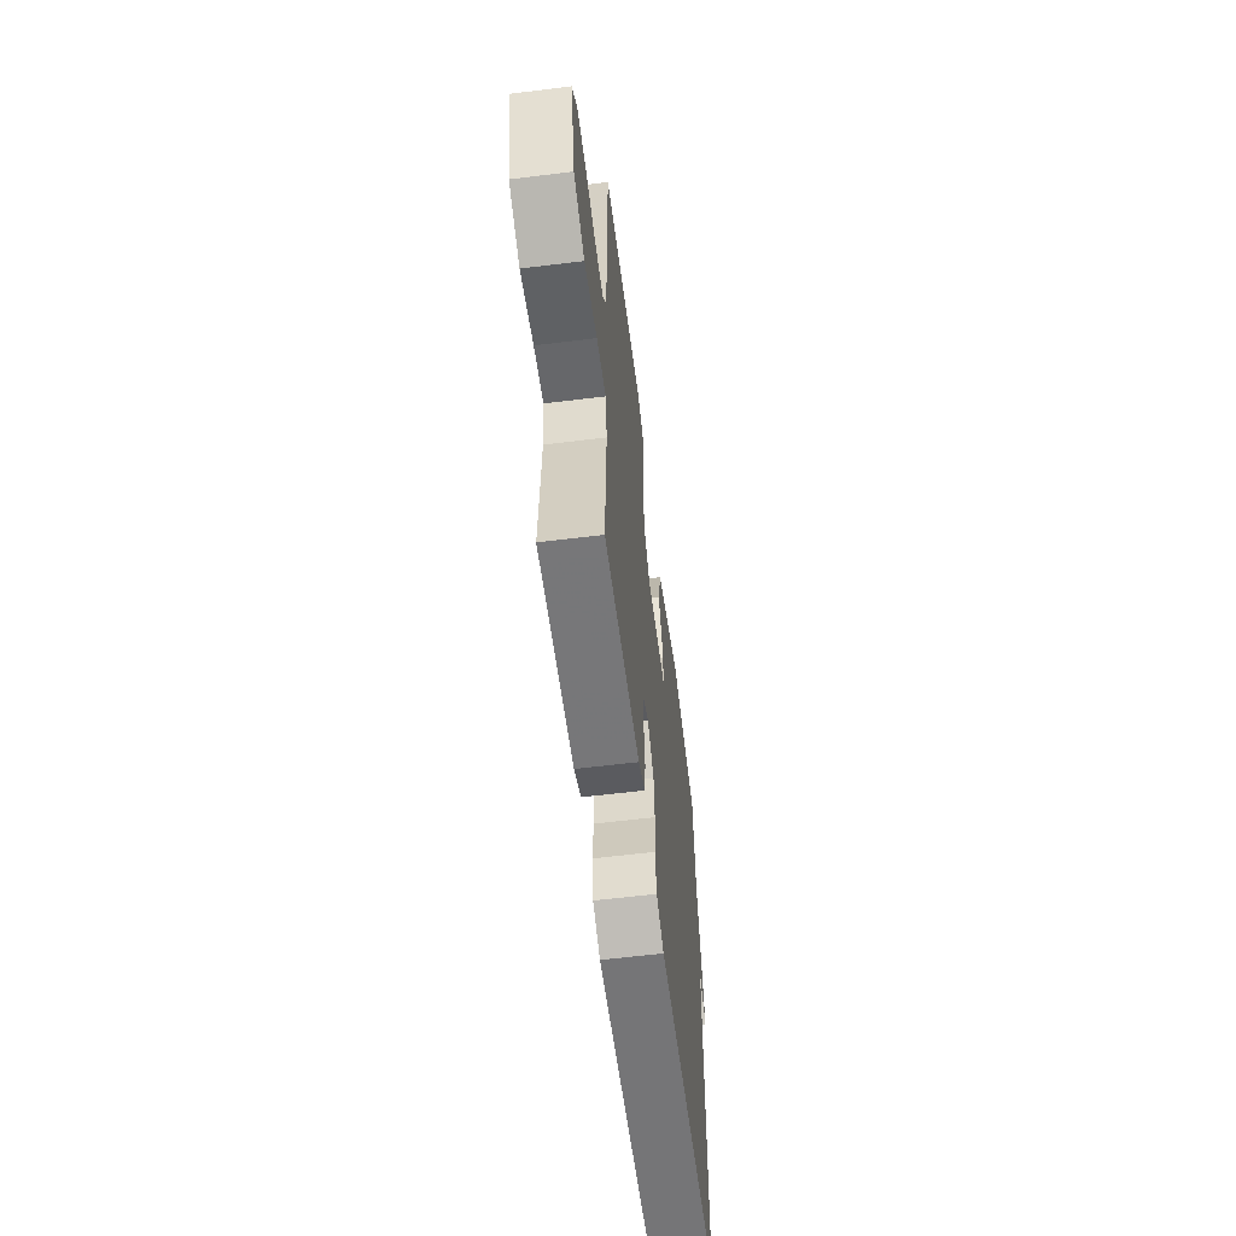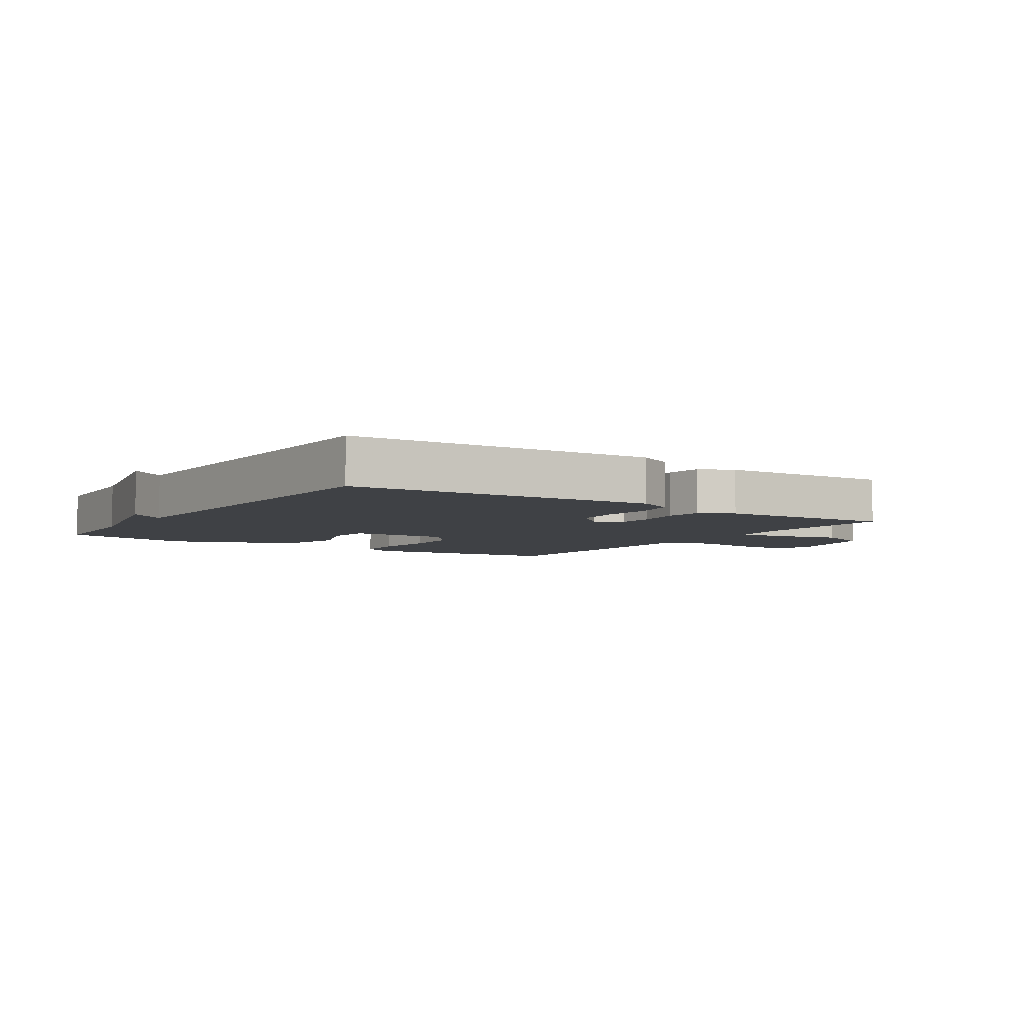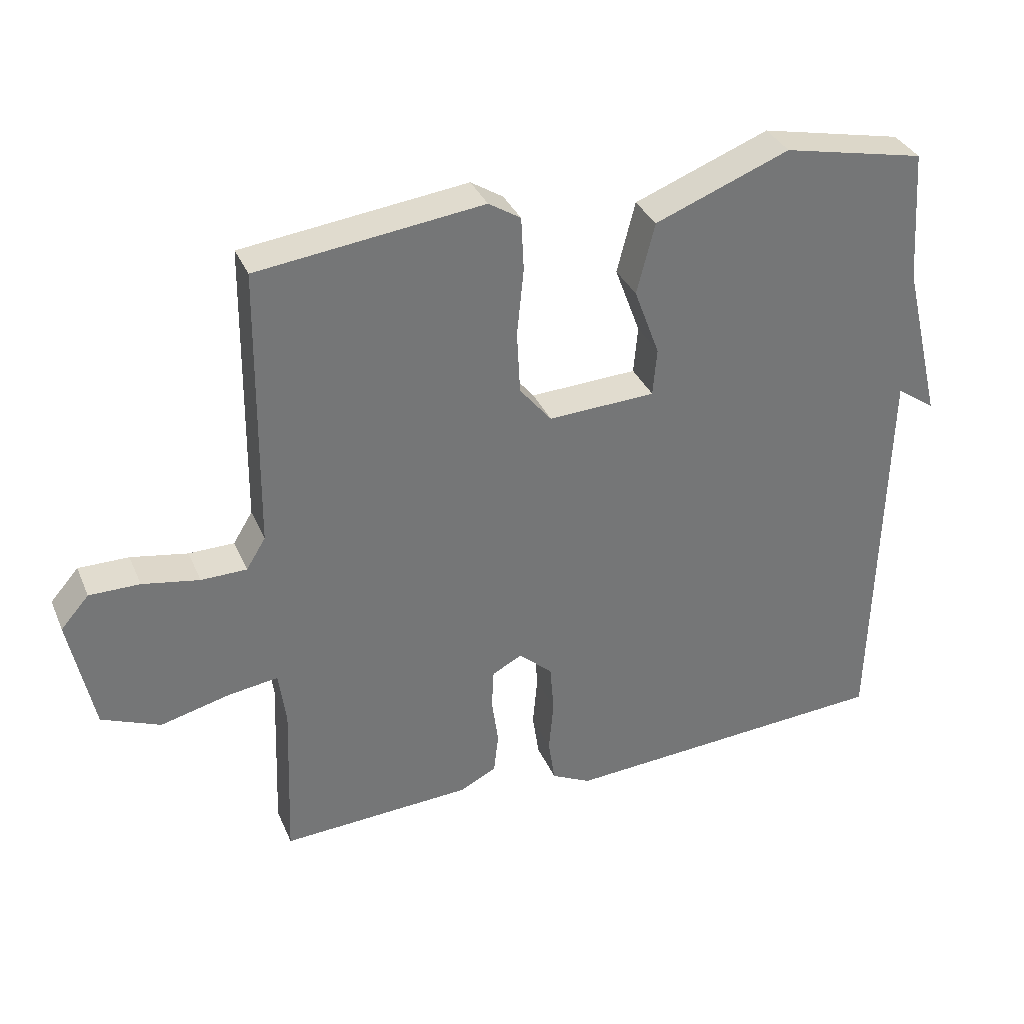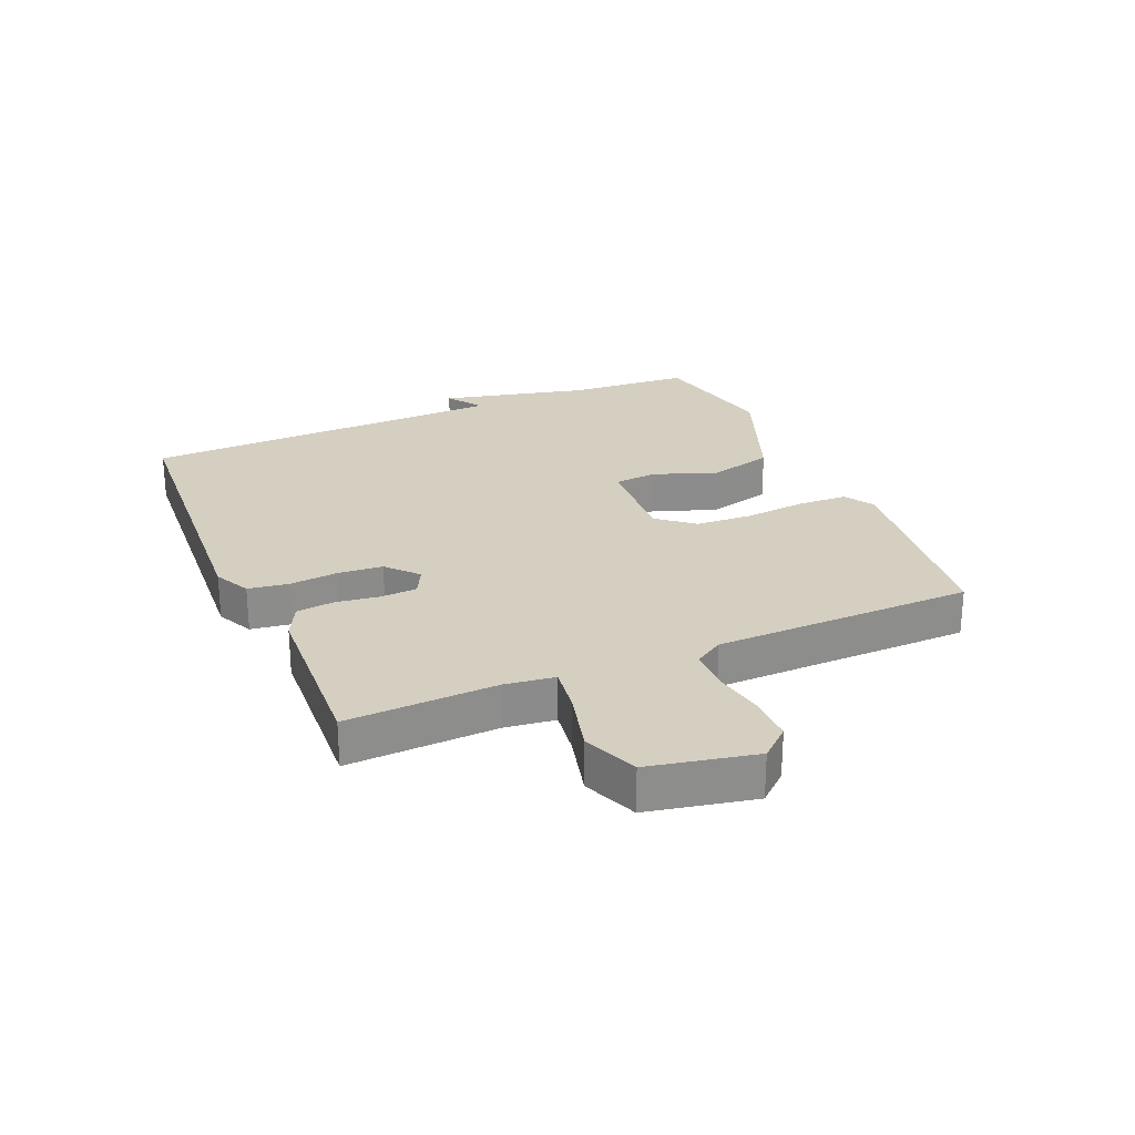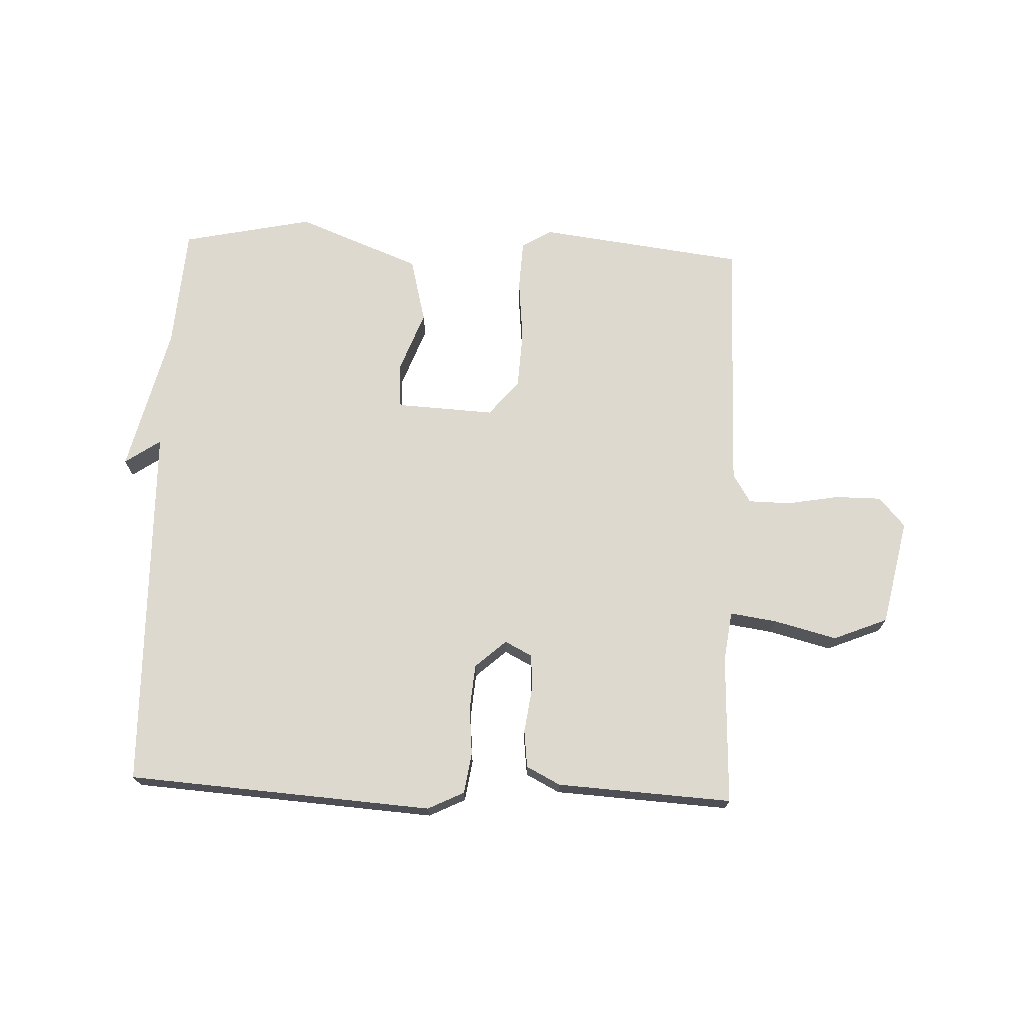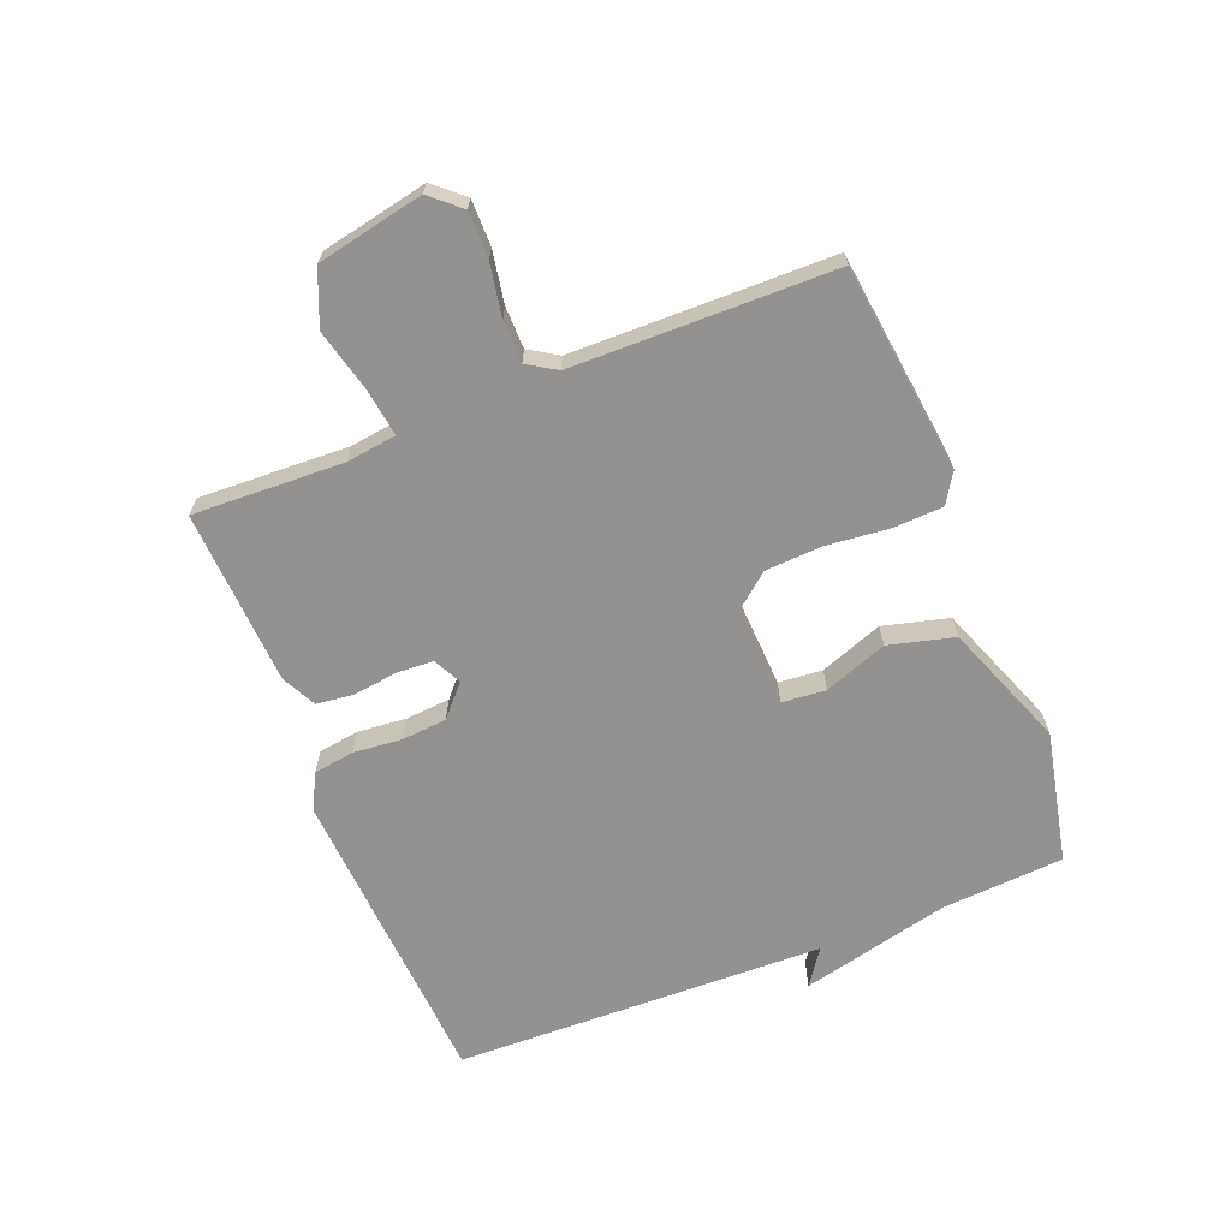
<metadata>
{"format":"obj","ext":"obj","renderer":"f3d","projection":"perspective","resolution":1024,"background":"white","views":[{"elev":-60.3,"azim":-82.8,"up":"+Z"},{"elev":-5.3,"azim":146.1,"up":"+Y"},{"elev":34.2,"azim":-21.0,"up":"+Z"},{"elev":25.9,"azim":-113.3,"up":"+Y"},{"elev":71.5,"azim":-177.7,"up":"+Y"},{"elev":-66.4,"azim":-68.5,"up":"+Y"}]}
</metadata>
<code>
v 0.5 0.07 0.5
v 0.514 0.07 0.301
v 0.572 0.07 0.061
v 0.514 0.07 0.101
v 0.5 0.07 -0.5
v 0.003 0.07 -0.533
v -0.056 0.07 -0.504
v -0.066 0.07 -0.438
v -0.059 0.07 -0.359
v -0.065 0.07 -0.286
v -0.115 0.07 -0.241
v -0.16 0.07 -0.264
v -0.163 0.07 -0.323
v -0.153 0.07 -0.395
v -0.16 0.07 -0.456
v -0.215 0.07 -0.484
v -0.5 0.07 -0.5
v -0.491 0.07 -0.257
v -0.502 0.07 -0.175
v -0.578 0.07 -0.186
v -0.68 0.07 -0.212
v -0.768 0.07 -0.176
v -0.804 0.07 -0.003
v -0.762 0.07 0.045
v -0.687 0.07 0.045
v -0.602 0.07 0.03
v -0.534 0.07 0.031
v -0.505 0.07 0.078
v -0.5 0.07 0.5
v -0.164 0.07 0.542
v -0.116 0.07 0.512
v -0.112 0.07 0.432
v -0.122 0.07 0.331
v -0.117 0.07 0.238
v -0.069 0.07 0.18
v 0.091 0.07 0.188
v 0.097 0.07 0.259
v 0.059 0.07 0.361
v 0.086 0.07 0.467
v 0.287 0.07 0.545
v 0.5 0 0.5
v 0.514 0 0.301
v 0.572 0 0.061
v 0.514 0 0.101
v 0.5 0 -0.5
v 0.003 0 -0.533
v -0.056 0 -0.504
v -0.066 0 -0.438
v -0.059 0 -0.359
v -0.065 0 -0.286
v -0.115 0 -0.241
v -0.16 0 -0.264
v -0.163 0 -0.323
v -0.153 0 -0.395
v -0.16 0 -0.456
v -0.215 0 -0.484
v -0.5 0 -0.5
v -0.491 0 -0.257
v -0.502 0 -0.175
v -0.578 0 -0.186
v -0.68 0 -0.212
v -0.768 0 -0.176
v -0.804 0 -0.003
v -0.762 0 0.045
v -0.687 0 0.045
v -0.602 0 0.03
v -0.534 0 0.031
v -0.505 0 0.078
v -0.5 0 0.5
v -0.164 0 0.542
v -0.116 0 0.512
v -0.112 0 0.432
v -0.122 0 0.331
v -0.117 0 0.238
v -0.069 0 0.18
v 0.091 0 0.188
v 0.097 0 0.259
v 0.059 0 0.361
v 0.086 0 0.467
v 0.287 0 0.545
f 40 1 2
f 39 40 2
f 38 39 2
f 37 38 2
f 36 37 2
f 31 32 33
f 30 31 33
f 29 30 33
f 28 29 33
f 27 28 33 34
f 24 25 26
f 23 24 26
f 22 23 26
f 21 22 26
f 20 21 26
f 19 20 26 27
f 16 17 18
f 15 16 18
f 14 15 18
f 13 14 18
f 12 13 18 19
f 27 34 35
f 19 27 35
f 12 19 35
f 11 12 35
f 7 8 9
f 6 7 9
f 5 6 9
f 4 5 9
f 2 3 4
f 4 9 10
f 2 4 10
f 36 2 10
f 10 11 35 36
f 42 41 80
f 42 80 79
f 42 79 78
f 42 78 77
f 42 77 76
f 73 72 71
f 73 71 70
f 73 70 69
f 73 69 68
f 74 73 68 67
f 66 65 64
f 66 64 63
f 66 63 62
f 66 62 61
f 66 61 60
f 67 66 60 59
f 58 57 56
f 58 56 55
f 58 55 54
f 58 54 53
f 59 58 53 52
f 75 74 67
f 75 67 59
f 75 59 52
f 75 52 51
f 49 48 47
f 49 47 46
f 49 46 45
f 49 45 44
f 44 43 42
f 50 49 44
f 50 44 42
f 50 42 76
f 76 75 51 50
f 1 41 42 2
f 2 42 43 3
f 3 43 44 4
f 4 44 45 5
f 5 45 46 6
f 6 46 47 7
f 7 47 48 8
f 8 48 49 9
f 9 49 50 10
f 10 50 51 11
f 11 51 52 12
f 12 52 53 13
f 13 53 54 14
f 14 54 55 15
f 15 55 56 16
f 16 56 57 17
f 17 57 58 18
f 18 58 59 19
f 19 59 60 20
f 20 60 61 21
f 21 61 62 22
f 22 62 63 23
f 23 63 64 24
f 24 64 65 25
f 25 65 66 26
f 26 66 67 27
f 27 67 68 28
f 28 68 69 29
f 29 69 70 30
f 30 70 71 31
f 31 71 72 32
f 32 72 73 33
f 33 73 74 34
f 34 74 75 35
f 35 75 76 36
f 36 76 77 37
f 37 77 78 38
f 38 78 79 39
f 39 79 80 40
f 40 80 41 1

</code>
